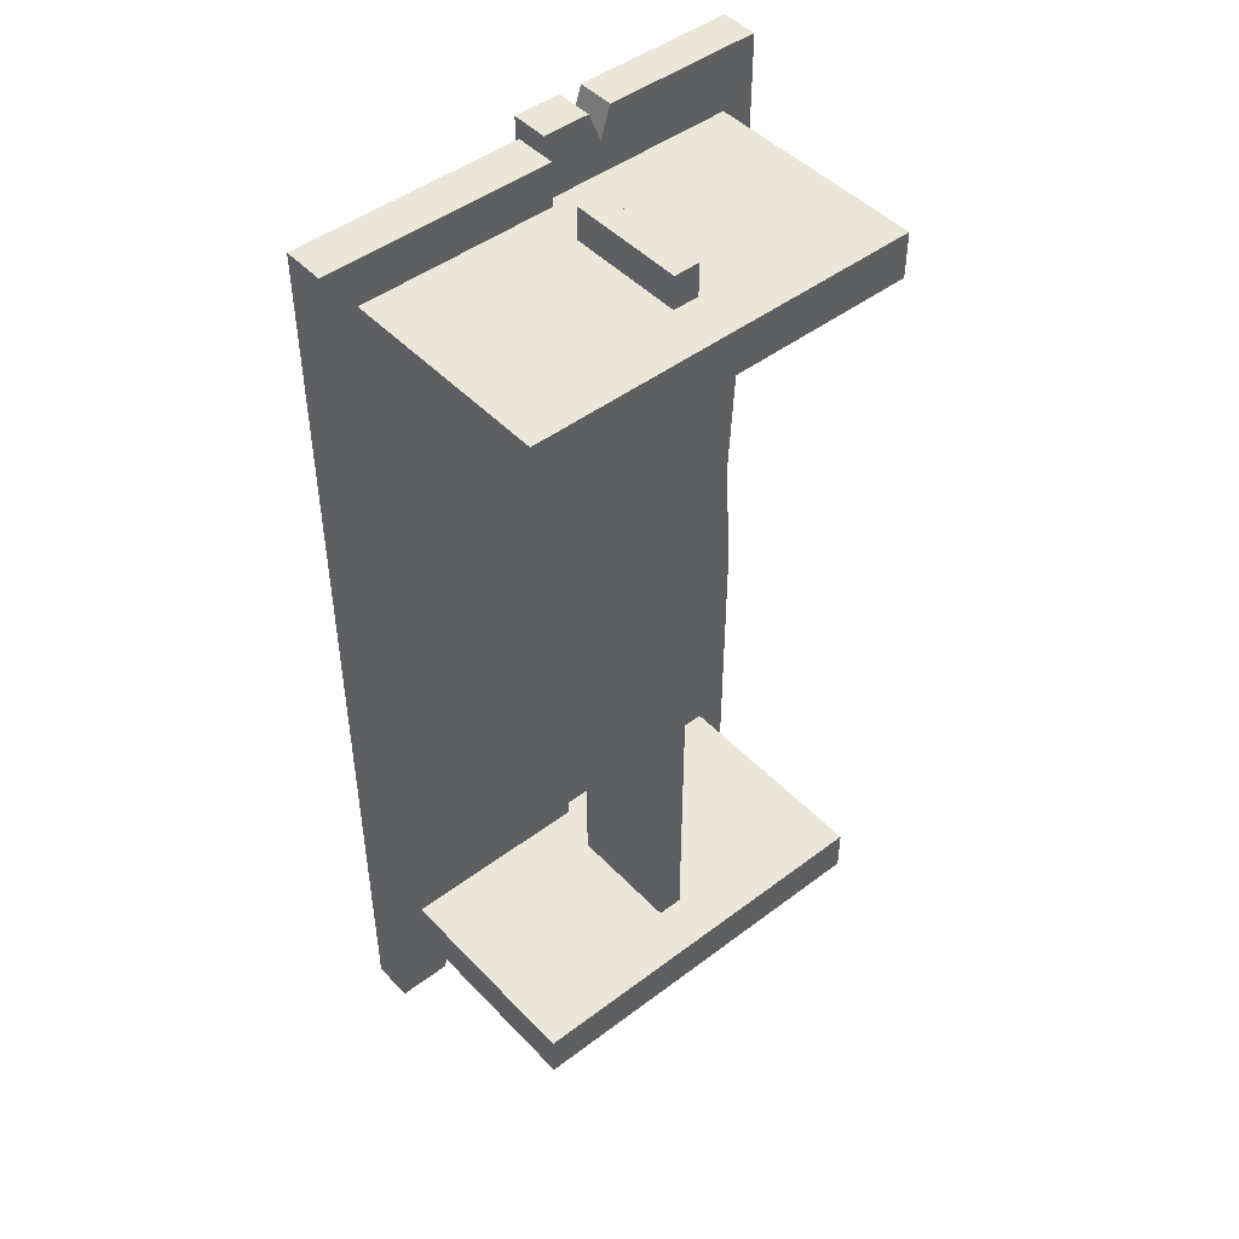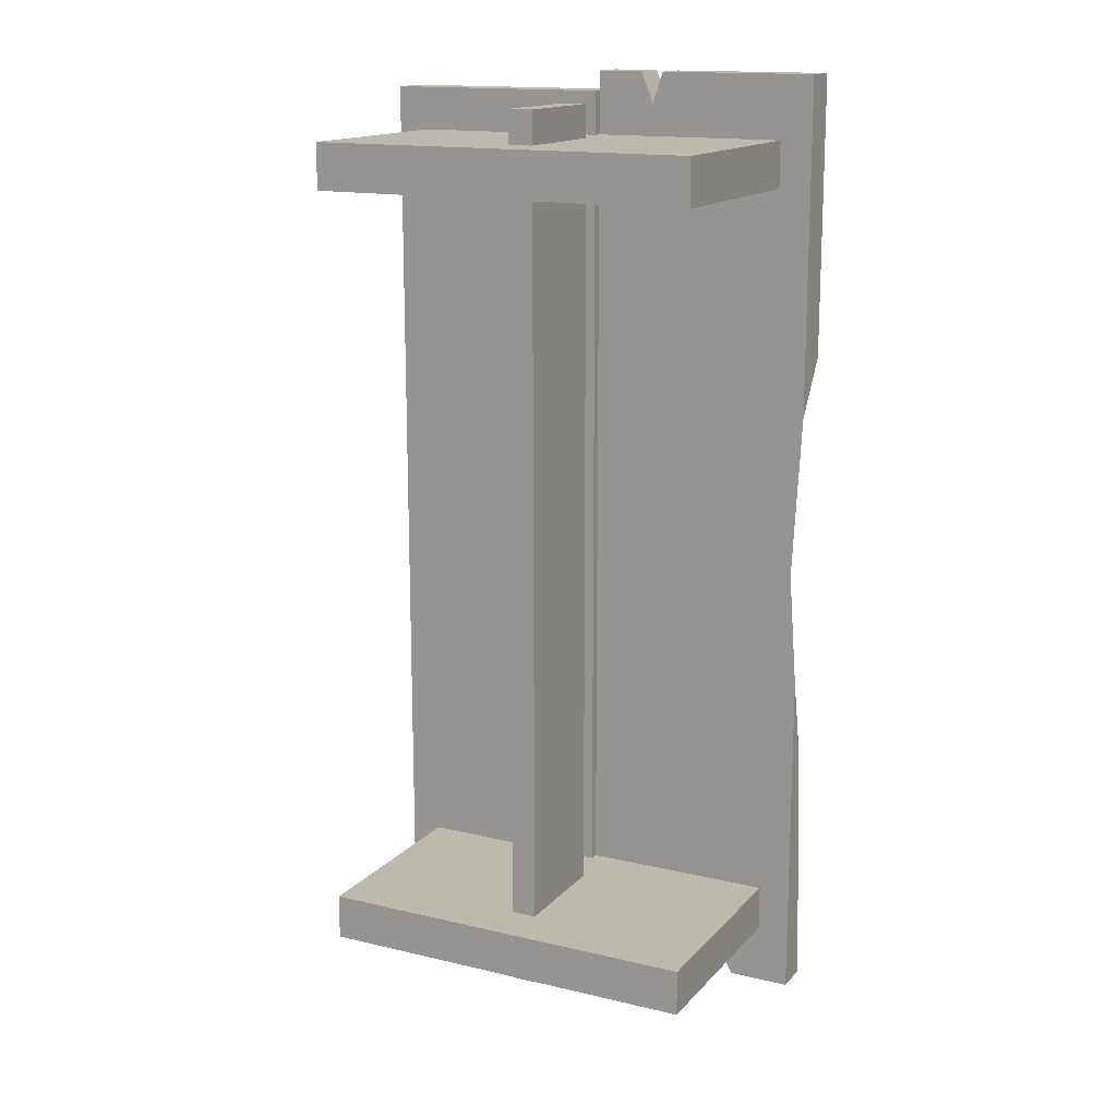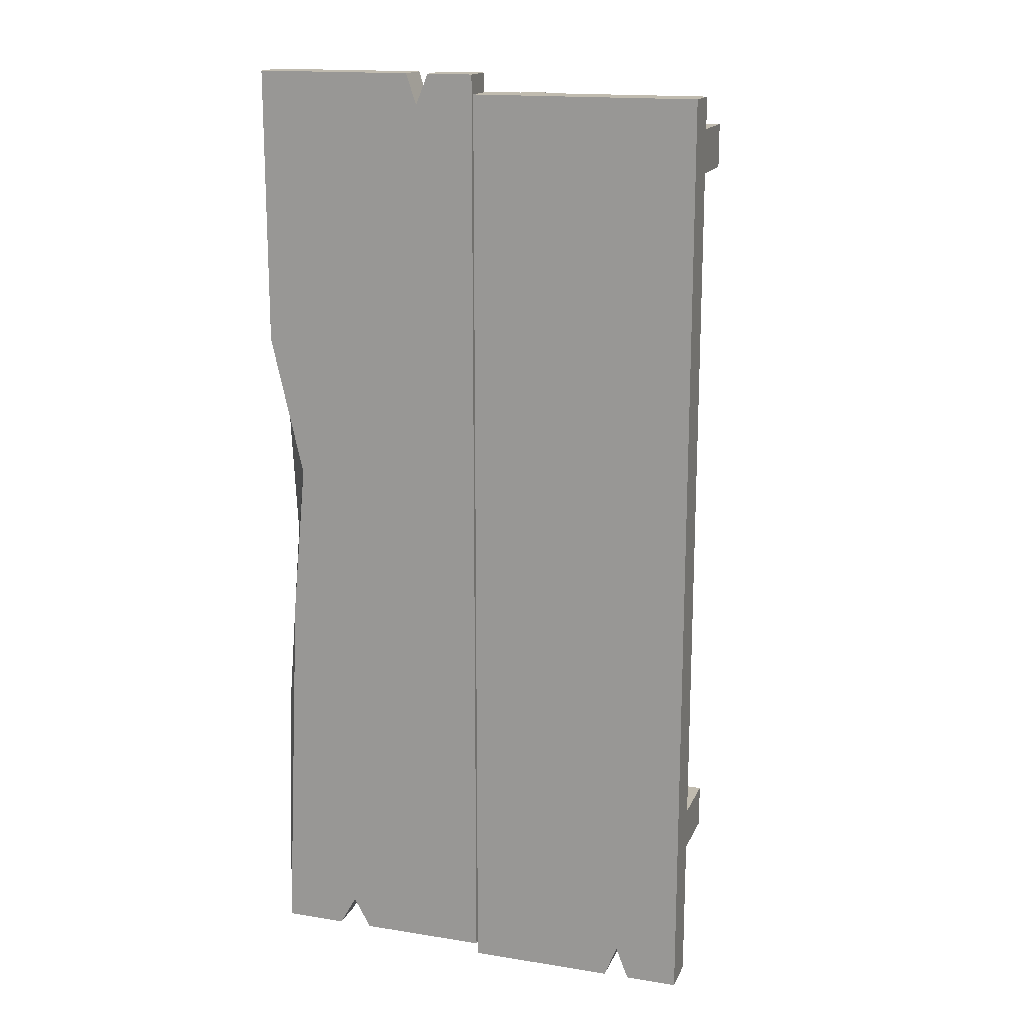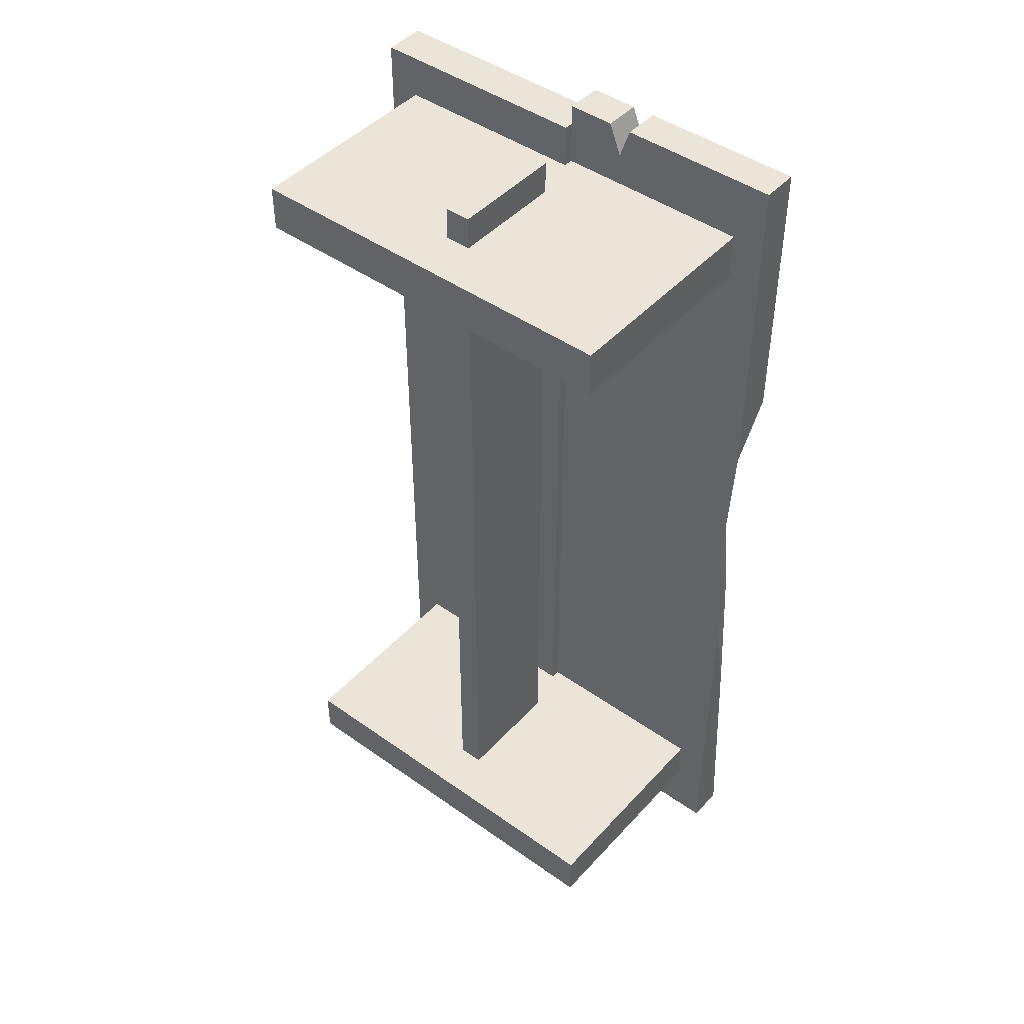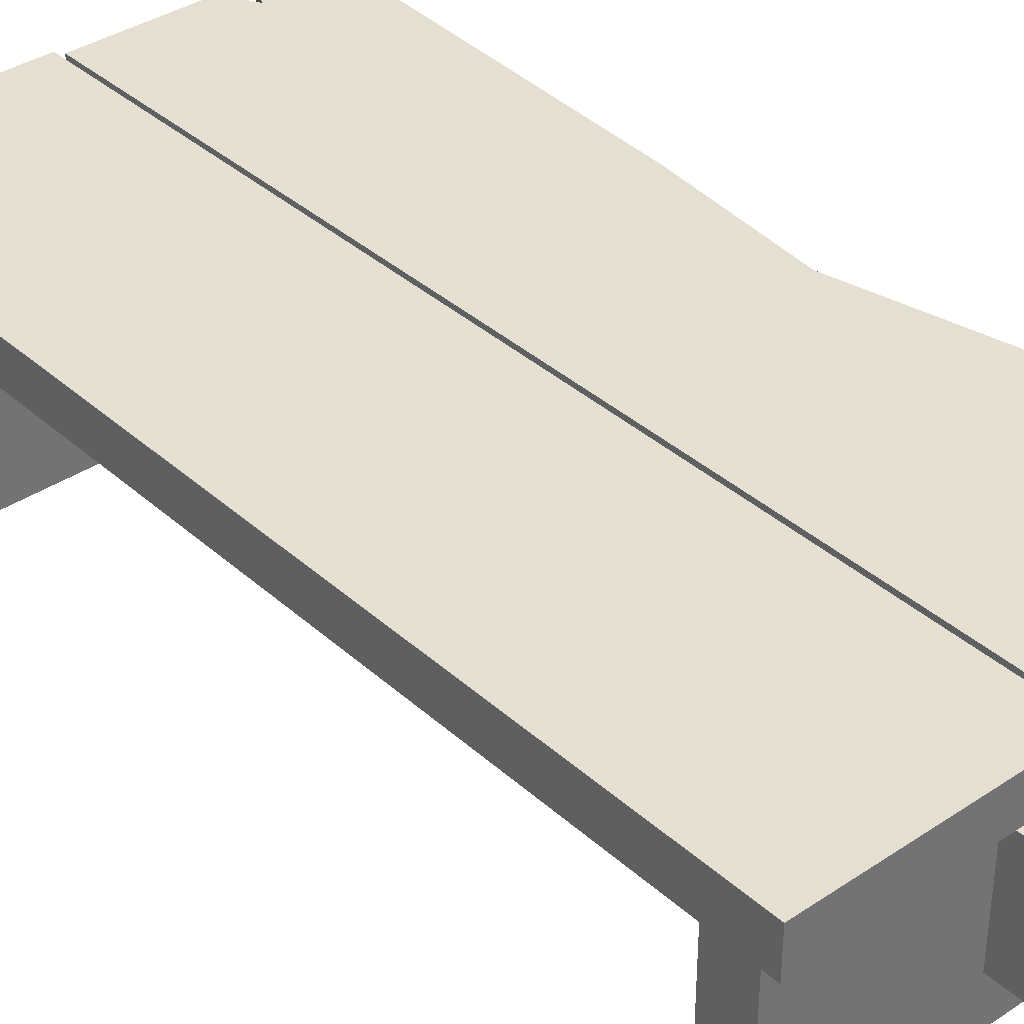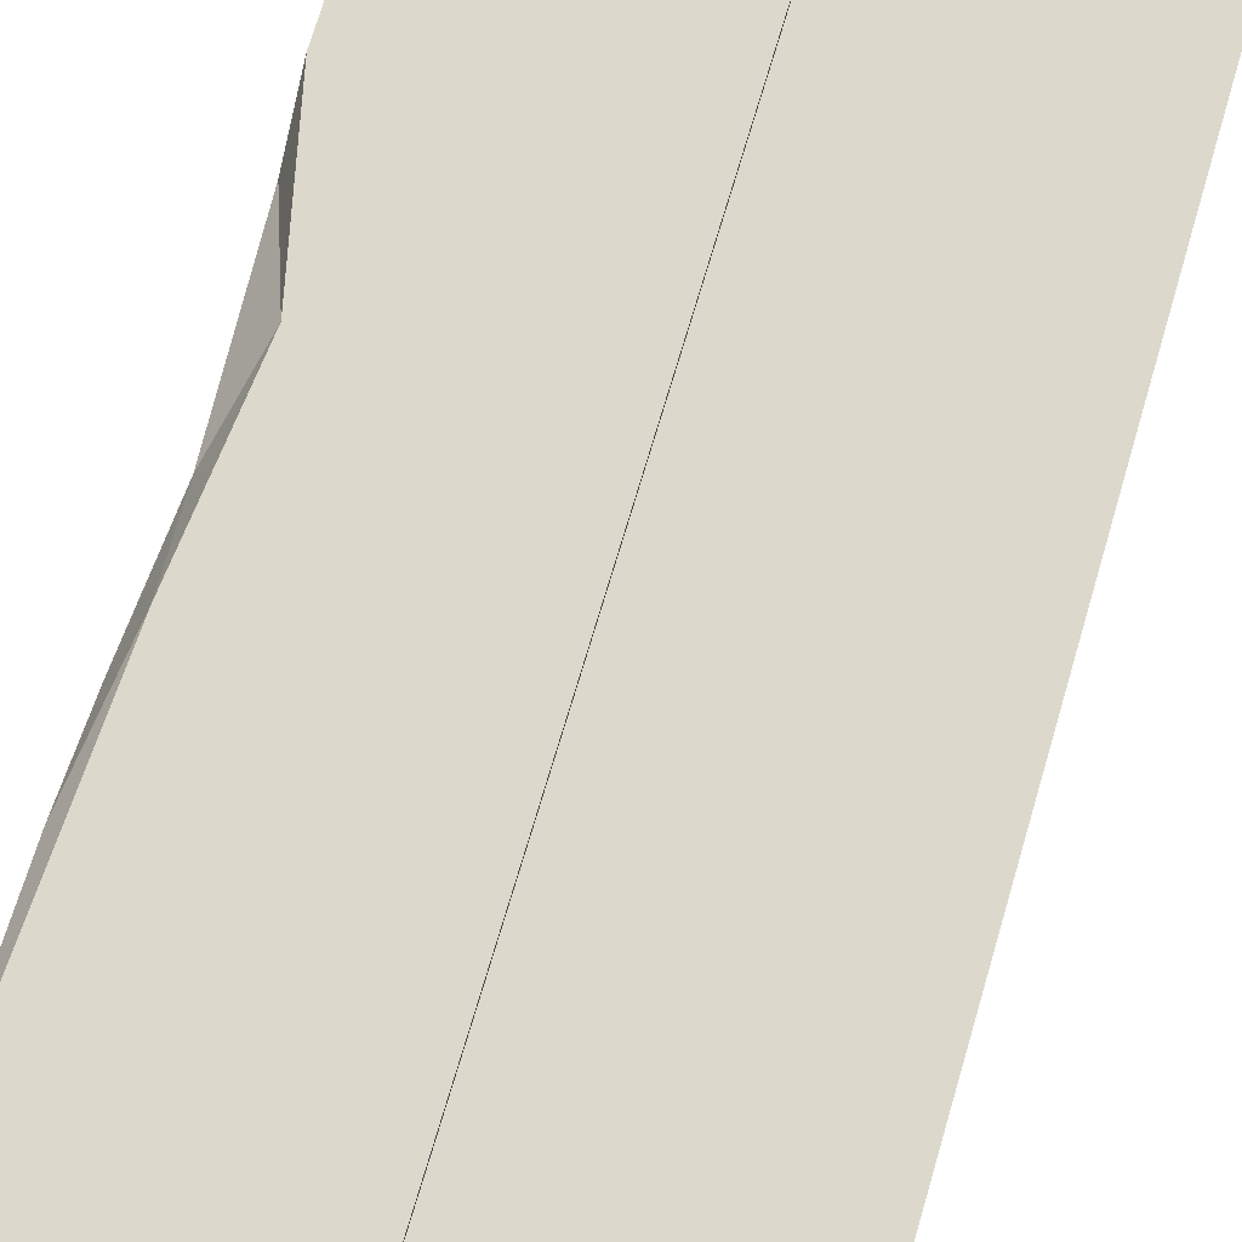
<metadata>
{"format":"obj","ext":"obj","renderer":"f3d","projection":"perspective","resolution":1024,"background":"white","views":[{"elev":46.8,"azim":-40.6,"up":"+Z"},{"elev":15.3,"azim":26.7,"up":"+Z"},{"elev":16.2,"azim":-161.9,"up":"+Z"},{"elev":45.4,"azim":39.3,"up":"+Z"},{"elev":36.8,"azim":-40.9,"up":"+Y"},{"elev":72.7,"azim":-163.5,"up":"+Y"}]}
</metadata>
<code>
o Cube.135_Cube.156
v -0.9843 0.9295 1.963
v -0.9843 1.112 1.963
v -0.9843 0.9295 -2.21
v -0.9843 1.112 -2.21
v 0.01411 0.9295 1.963
v 0.01411 1.112 1.963
v 0.01411 0.9295 -2.21
v 0.01411 1.112 -2.21
v 0.01354 0.9709 2.049
v 0.01354 1.134 2.049
v 0.01354 0.9709 -2.147
v 0.01354 1.134 -2.147
v 1.012 0.9709 2.049
v 1.012 1.134 2.049
v 1.012 0.9709 -2.147
v 1.012 1.134 -2.147
v -0.8458 0.001527 -1.679
v -0.8458 0.9812 -1.679
v -0.8458 0.001527 -1.882
v -0.8458 0.9812 -1.882
v 0.8699 0.001527 -1.679
v 0.8699 0.9812 -1.679
v 0.8699 0.001527 -1.882
v 0.8699 0.9812 -1.882
v -0.8458 0.001527 1.772
v -0.8458 0.9812 1.772
v -0.8458 0.001527 1.569
v -0.8458 0.9812 1.569
v 0.8699 0.001527 1.772
v 0.8699 0.9812 1.772
v 0.8699 0.001527 1.569
v 0.8699 0.9812 1.569
v 0.06873 0.2174 1.918
v 0.06873 0.7242 1.918
v -0.04462 0.2174 1.918
v -0.04462 0.7242 1.918
v 0.06873 0.2174 -2.007
v 0.06873 0.7242 -2.007
v -0.04462 0.2174 -2.007
v -0.04462 0.7242 -2.007
v 0.5827 0.9709 -2.147
v 0.7359 0.9709 -2.147
v 0.6593 0.9709 -2.01
v 0.7359 1.134 -2.147
v 0.5827 1.134 -2.147
v 0.6593 1.134 -2.01
v 0.3171 0.9709 2.049
v 0.2171 0.9709 2.049
v 0.2719 0.9709 1.913
v 0.2171 1.134 2.049
v 0.3171 1.134 2.049
v 0.2719 1.134 1.913
v -0.6953 0.9295 1.963
v -0.6953 1.112 1.963
v -0.752 0.9295 -2.21
v -0.6386 0.9295 -2.21
v -0.6953 0.9295 -2.065
v -0.6386 1.112 -2.21
v -0.752 1.112 -2.21
v -0.6953 1.112 -2.065
v 1.012 0.9709 0.5776
v 1.012 0.9709 -0.6427
v 0.9344 1.134 -0.489
v 1.012 1.134 0.8256
v 1.012 1.054 -1.007
v 1.012 1.064 1.111
v 0.8684 1.134 0.1954
v 0.9749 0.9709 -0.1441
f 2 3 1
f 60 54 6
f 8 5 7
f 54 1 53
f 57 53 1
f 10 11 9
f 16 65 15
f 12 10 52
f 50 9 48
f 18 19 17
f 20 23 19
f 24 21 23
f 22 17 21
f 23 17 19
f 26 27 25
f 28 31 27
f 32 29 31
f 30 25 29
f 31 25 27
f 34 35 33
f 36 39 35
f 40 37 39
f 38 33 37
f 39 33 35
f 36 38 40
f 46 52 67
f 44 15 42
f 43 49 11
f 14 47 13
f 43 44 42
f 41 46 43
f 12 41 11
f 47 52 49
f 49 50 48
f 62 68 43
f 4 2 60
f 58 7 56
f 6 53 5
f 7 5 57
f 55 60 57
f 57 58 56
f 4 55 3
f 66 14 13
f 61 68 67
f 61 64 66
f 67 68 63
f 62 63 68
f 65 63 62
f 67 64 61
f 2 4 3
f 6 8 60
f 58 60 8
f 8 6 5
f 54 2 1
f 1 3 57
f 55 57 3
f 10 12 11
f 62 15 65
f 16 63 65
f 52 46 12
f 45 12 46
f 10 50 52
f 50 10 9
f 18 20 19
f 20 24 23
f 24 22 21
f 22 18 17
f 23 21 17
f 26 28 27
f 28 32 31
f 32 30 29
f 30 26 25
f 31 29 25
f 34 36 35
f 36 40 39
f 40 38 37
f 38 34 33
f 39 37 33
f 36 34 38
f 63 16 46
f 44 46 16
f 52 51 14
f 14 64 52
f 67 63 46
f 52 64 67
f 44 16 15
f 9 11 49
f 41 43 11
f 49 48 9
f 14 51 47
f 43 46 44
f 41 45 46
f 12 45 41
f 47 51 52
f 49 52 50
f 49 43 68
f 42 15 43
f 68 61 49
f 15 62 43
f 47 49 13
f 61 13 49
f 54 60 2
f 59 4 60
f 58 8 7
f 6 54 53
f 53 57 5
f 56 7 57
f 55 59 60
f 57 60 58
f 4 59 55
f 13 61 66
f 66 64 14

</code>
